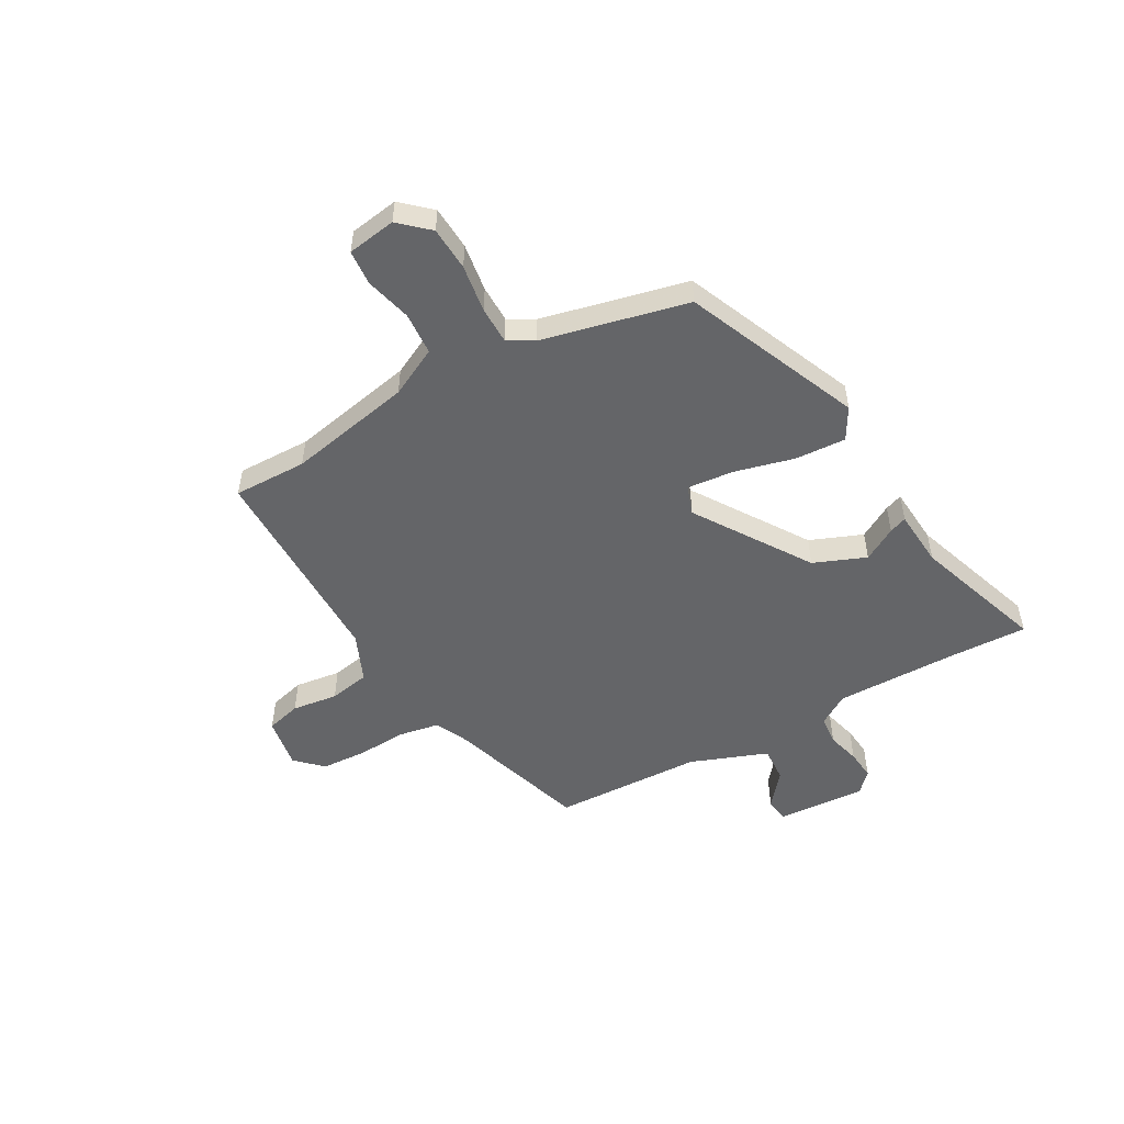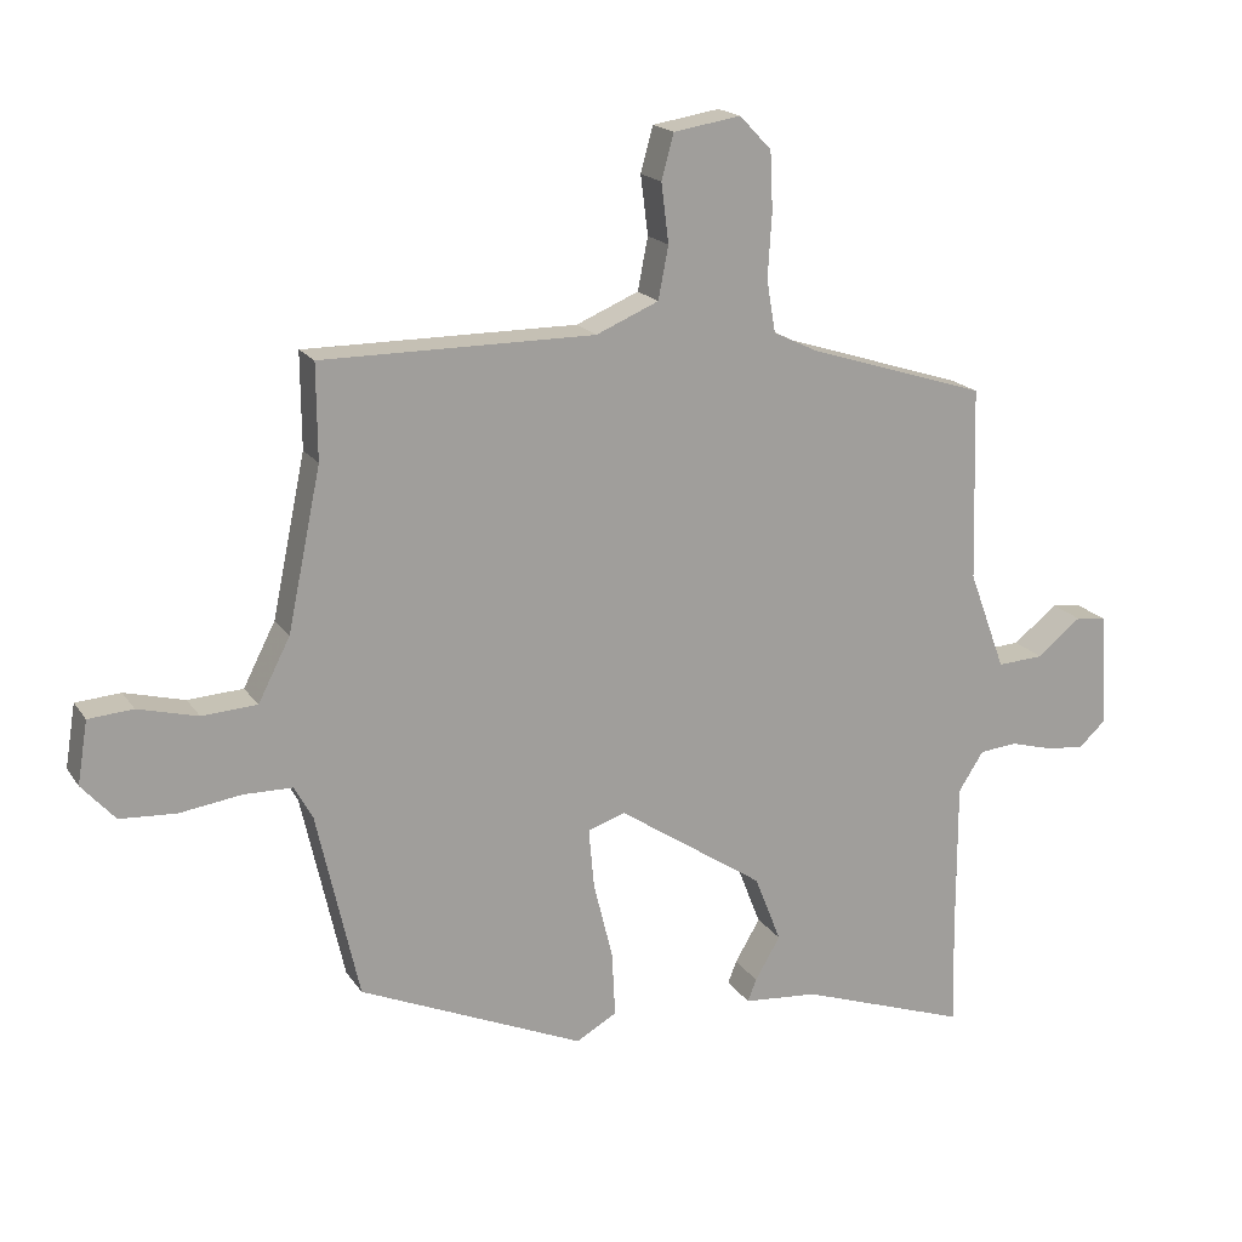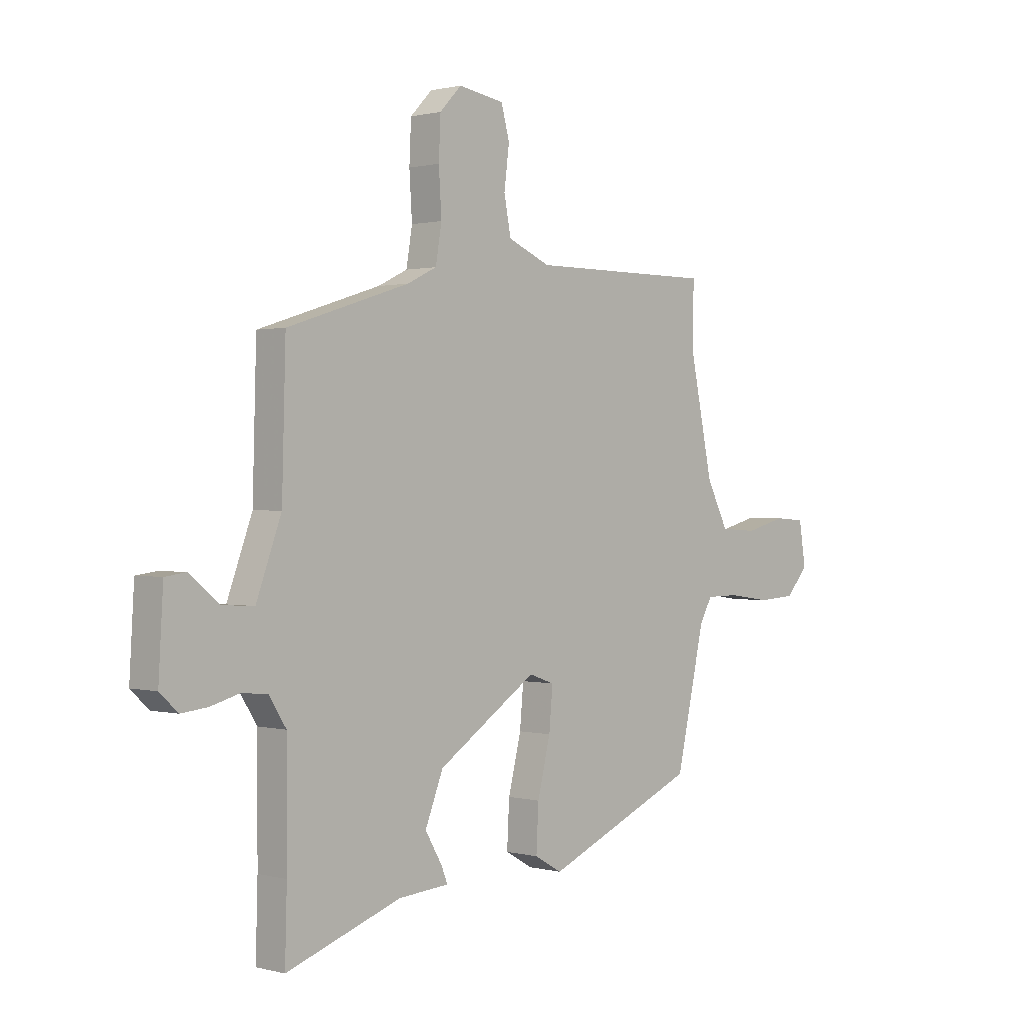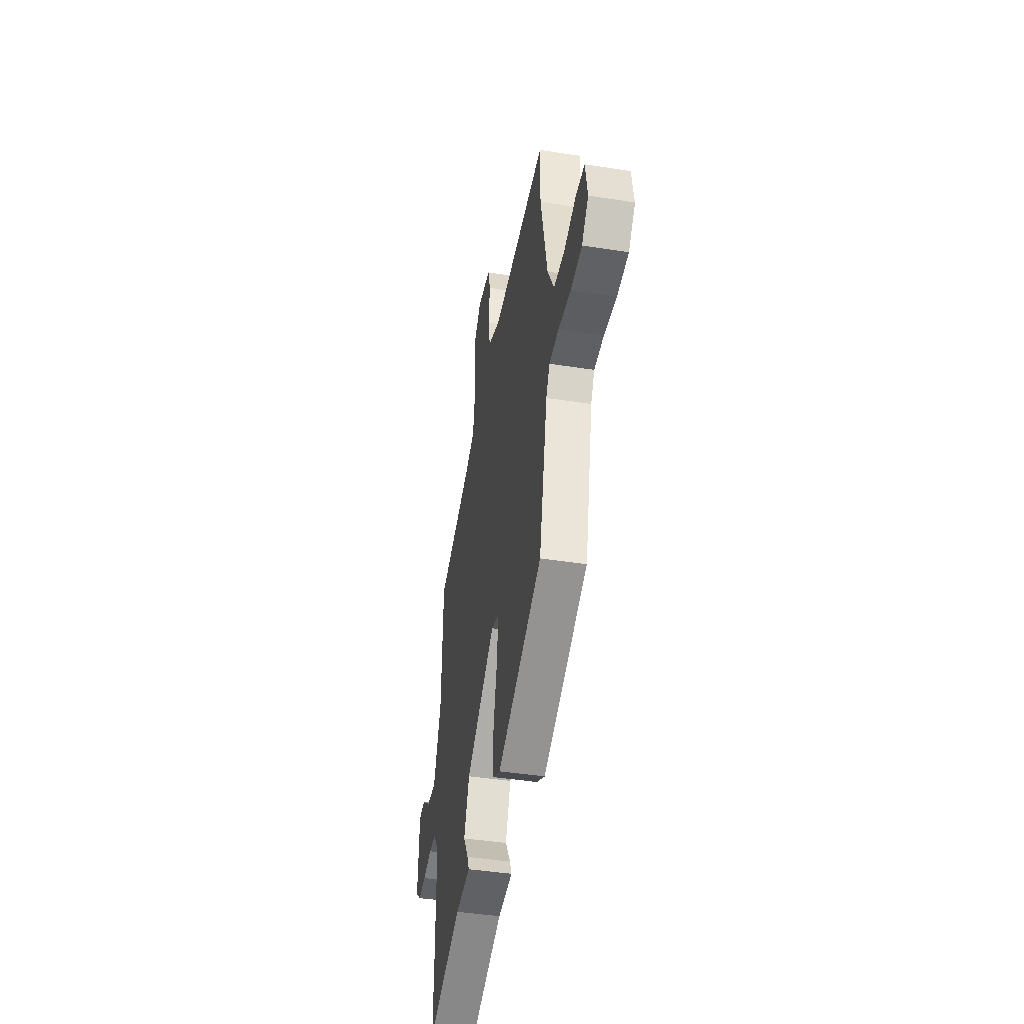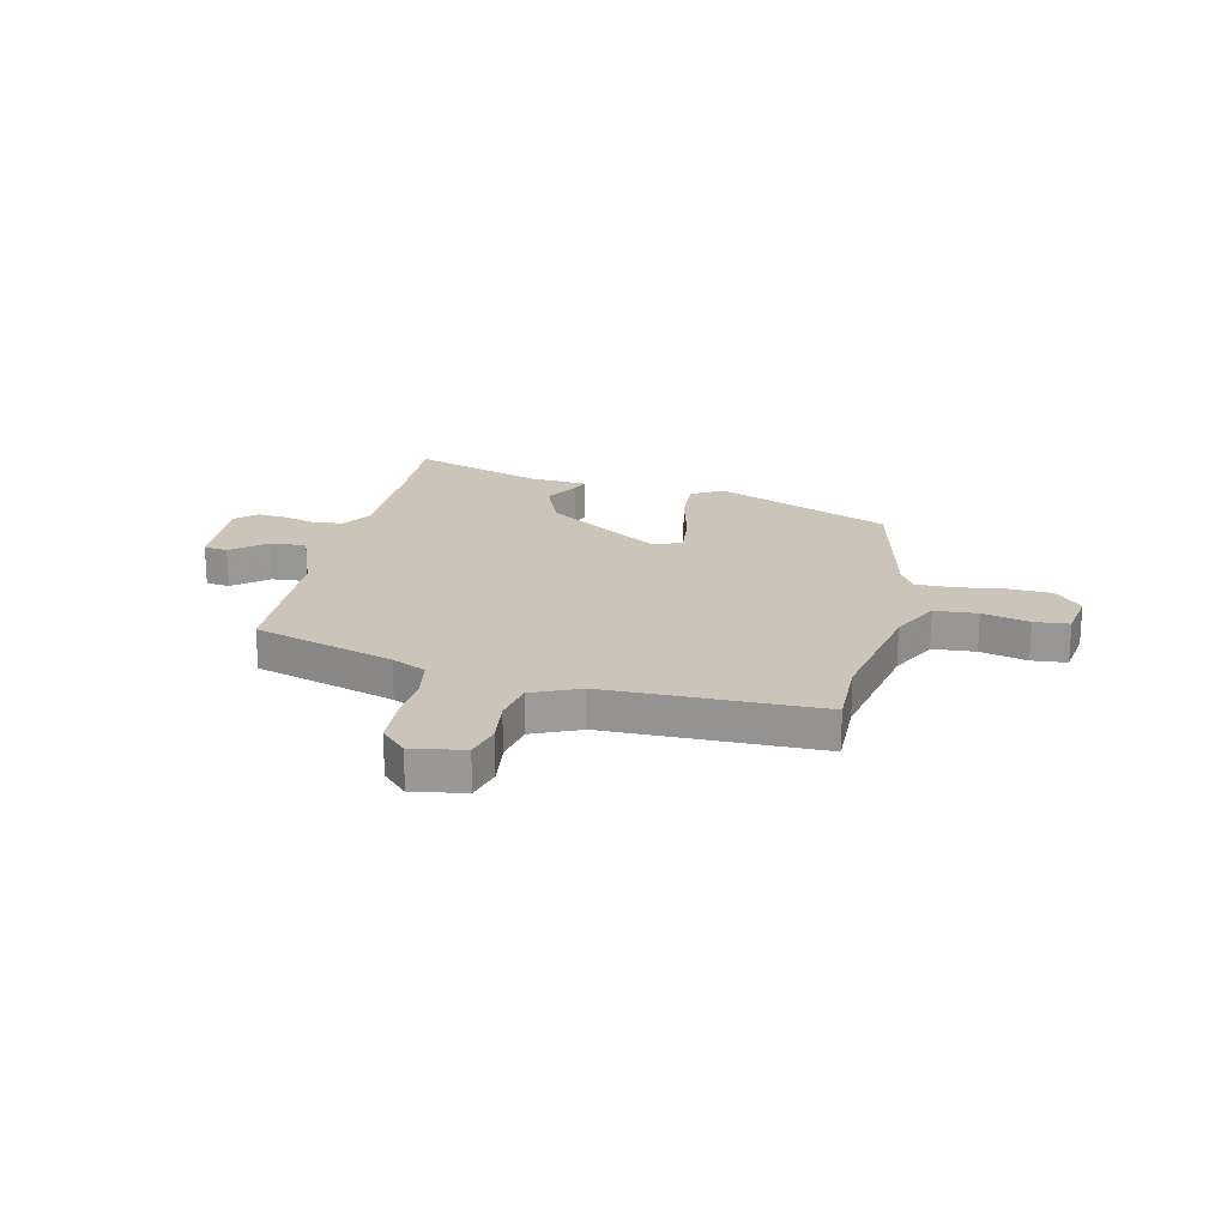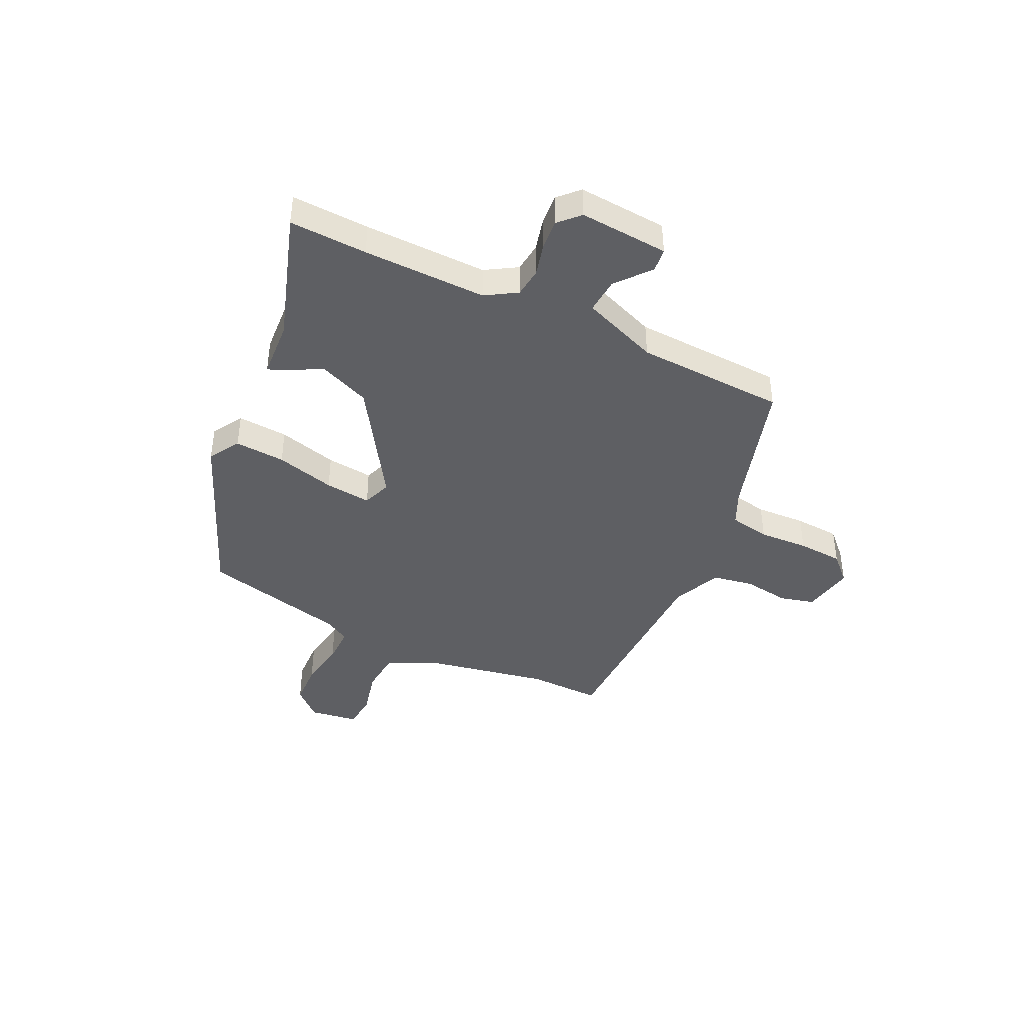
<metadata>
{"format":"obj","ext":"obj","renderer":"f3d","projection":"perspective","resolution":1024,"background":"white","views":[{"elev":-51.5,"azim":118.9,"up":"+Y"},{"elev":18.2,"azim":156.7,"up":"+Z"},{"elev":0.8,"azim":-46.5,"up":"+Z"},{"elev":-43.6,"azim":79.5,"up":"+Z"},{"elev":20.5,"azim":12.3,"up":"+Y"},{"elev":-41.6,"azim":-116.5,"up":"+Y"}]}
</metadata>
<code>
v 0.462 0.07 -0.385
v 0.132 0.07 -0.527
v 0.072 0.07 -0.493
v 0.077 0.07 -0.397
v 0.105 0.07 -0.284
v 0.113 0.07 -0.196
v 0.058 0.07 -0.177
v -0.157 0.07 -0.32
v -0.196 0.07 -0.419
v -0.159 0.07 -0.482
v -0.146 0.07 -0.515
v -0.255 0.07 -0.524
v -0.503 0.07 -0.61
v -0.499 0.07 -0.463
v -0.499 0.07 -0.23
v -0.536 0.07 -0.172
v -0.592 0.07 -0.167
v -0.654 0.07 -0.184
v -0.711 0.07 -0.19
v -0.75 0.07 -0.154
v -0.74 0.07 0.015
v -0.695 0.07 0.021
v -0.63 0.07 -0.031
v -0.562 0.07 -0.035
v -0.508 0.07 0.111
v -0.5 0.07 0.395
v -0.236 0.07 0.479
v -0.172 0.07 0.51
v -0.159 0.07 0.587
v -0.165 0.07 0.681
v -0.161 0.07 0.767
v -0.114 0.07 0.816
v -0.015 0.07 0.8
v 0.003 0.07 0.734
v -0.008 0.07 0.647
v 0.007 0.07 0.57
v 0.099 0.07 0.531
v 0.5 0.07 0.532
v 0.499 0.07 0.393
v 0.548 0.07 0.158
v 0.595 0.07 0.066
v 0.676 0.07 0.061
v 0.764 0.07 0.084
v 0.83 0.07 0.079
v 0.845 0.07 -0.013
v 0.796 0.07 -0.068
v 0.713 0.07 -0.073
v 0.622 0.07 -0.06
v 0.551 0.07 -0.061
v 0.524 0.07 -0.109
v 0.462 0 -0.385
v 0.132 0 -0.527
v 0.072 0 -0.493
v 0.077 0 -0.397
v 0.105 0 -0.284
v 0.113 0 -0.196
v 0.058 0 -0.177
v -0.157 0 -0.32
v -0.196 0 -0.419
v -0.159 0 -0.482
v -0.146 0 -0.515
v -0.255 0 -0.524
v -0.503 0 -0.61
v -0.499 0 -0.463
v -0.499 0 -0.23
v -0.536 0 -0.172
v -0.592 0 -0.167
v -0.654 0 -0.184
v -0.711 0 -0.19
v -0.75 0 -0.154
v -0.74 0 0.015
v -0.695 0 0.021
v -0.63 0 -0.031
v -0.562 0 -0.035
v -0.508 0 0.111
v -0.5 0 0.395
v -0.236 0 0.479
v -0.172 0 0.51
v -0.159 0 0.587
v -0.165 0 0.681
v -0.161 0 0.767
v -0.114 0 0.816
v -0.015 0 0.8
v 0.003 0 0.734
v -0.008 0 0.647
v 0.007 0 0.57
v 0.099 0 0.531
v 0.5 0 0.532
v 0.499 0 0.393
v 0.548 0 0.158
v 0.595 0 0.066
v 0.676 0 0.061
v 0.764 0 0.084
v 0.83 0 0.079
v 0.845 0 -0.013
v 0.796 0 -0.068
v 0.713 0 -0.073
v 0.622 0 -0.06
v 0.551 0 -0.061
v 0.524 0 -0.109
f 45 46 47 48
f 45 48 49
f 42 43 44 45
f 41 42 45 49
f 40 41 49 50
f 37 38 39
f 37 39 40 50
f 32 33 34 35
f 32 35 36
f 29 30 31 32
f 28 29 32 36
f 27 28 36 37
f 25 26 27 37
f 20 21 22 23
f 20 23 24
f 17 18 19 20
f 17 20 24
f 16 17 24 25
f 12 13 14
f 12 14 15
f 9 10 11 12
f 8 9 12 15
f 7 8 15 16
f 2 3 4 5
f 2 5 6
f 1 2 6
f 50 1 6
f 37 50 6 7
f 7 16 25 37
f 98 97 96 95
f 99 98 95
f 95 94 93 92
f 99 95 92 91
f 100 99 91 90
f 89 88 87
f 100 90 89 87
f 85 84 83 82
f 86 85 82
f 82 81 80 79
f 86 82 79 78
f 87 86 78 77
f 87 77 76 75
f 73 72 71 70
f 74 73 70
f 70 69 68 67
f 74 70 67
f 75 74 67 66
f 64 63 62
f 65 64 62
f 62 61 60 59
f 65 62 59 58
f 66 65 58 57
f 55 54 53 52
f 56 55 52
f 56 52 51
f 56 51 100
f 57 56 100 87
f 87 75 66 57
f 1 51 52 2
f 2 52 53 3
f 3 53 54 4
f 4 54 55 5
f 5 55 56 6
f 6 56 57 7
f 7 57 58 8
f 8 58 59 9
f 9 59 60 10
f 10 60 61 11
f 11 61 62 12
f 12 62 63 13
f 13 63 64 14
f 14 64 65 15
f 15 65 66 16
f 16 66 67 17
f 17 67 68 18
f 18 68 69 19
f 19 69 70 20
f 20 70 71 21
f 21 71 72 22
f 22 72 73 23
f 23 73 74 24
f 24 74 75 25
f 25 75 76 26
f 26 76 77 27
f 27 77 78 28
f 28 78 79 29
f 29 79 80 30
f 30 80 81 31
f 31 81 82 32
f 32 82 83 33
f 33 83 84 34
f 34 84 85 35
f 35 85 86 36
f 36 86 87 37
f 37 87 88 38
f 38 88 89 39
f 39 89 90 40
f 40 90 91 41
f 41 91 92 42
f 42 92 93 43
f 43 93 94 44
f 44 94 95 45
f 45 95 96 46
f 46 96 97 47
f 47 97 98 48
f 48 98 99 49
f 49 99 100 50
f 50 100 51 1

</code>
